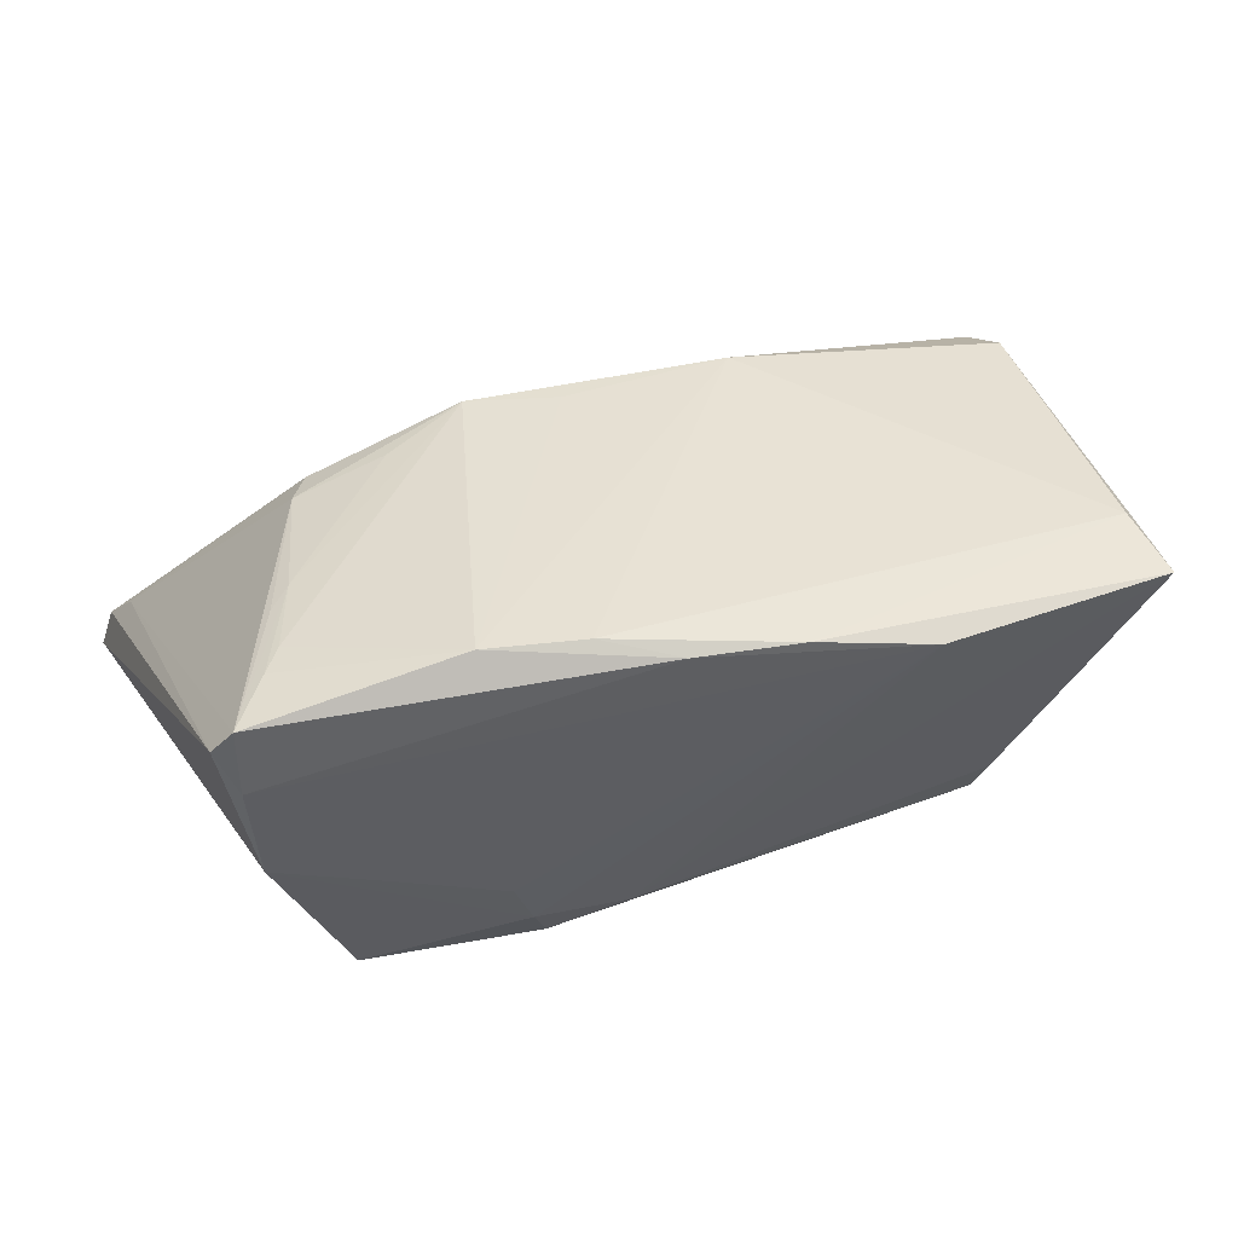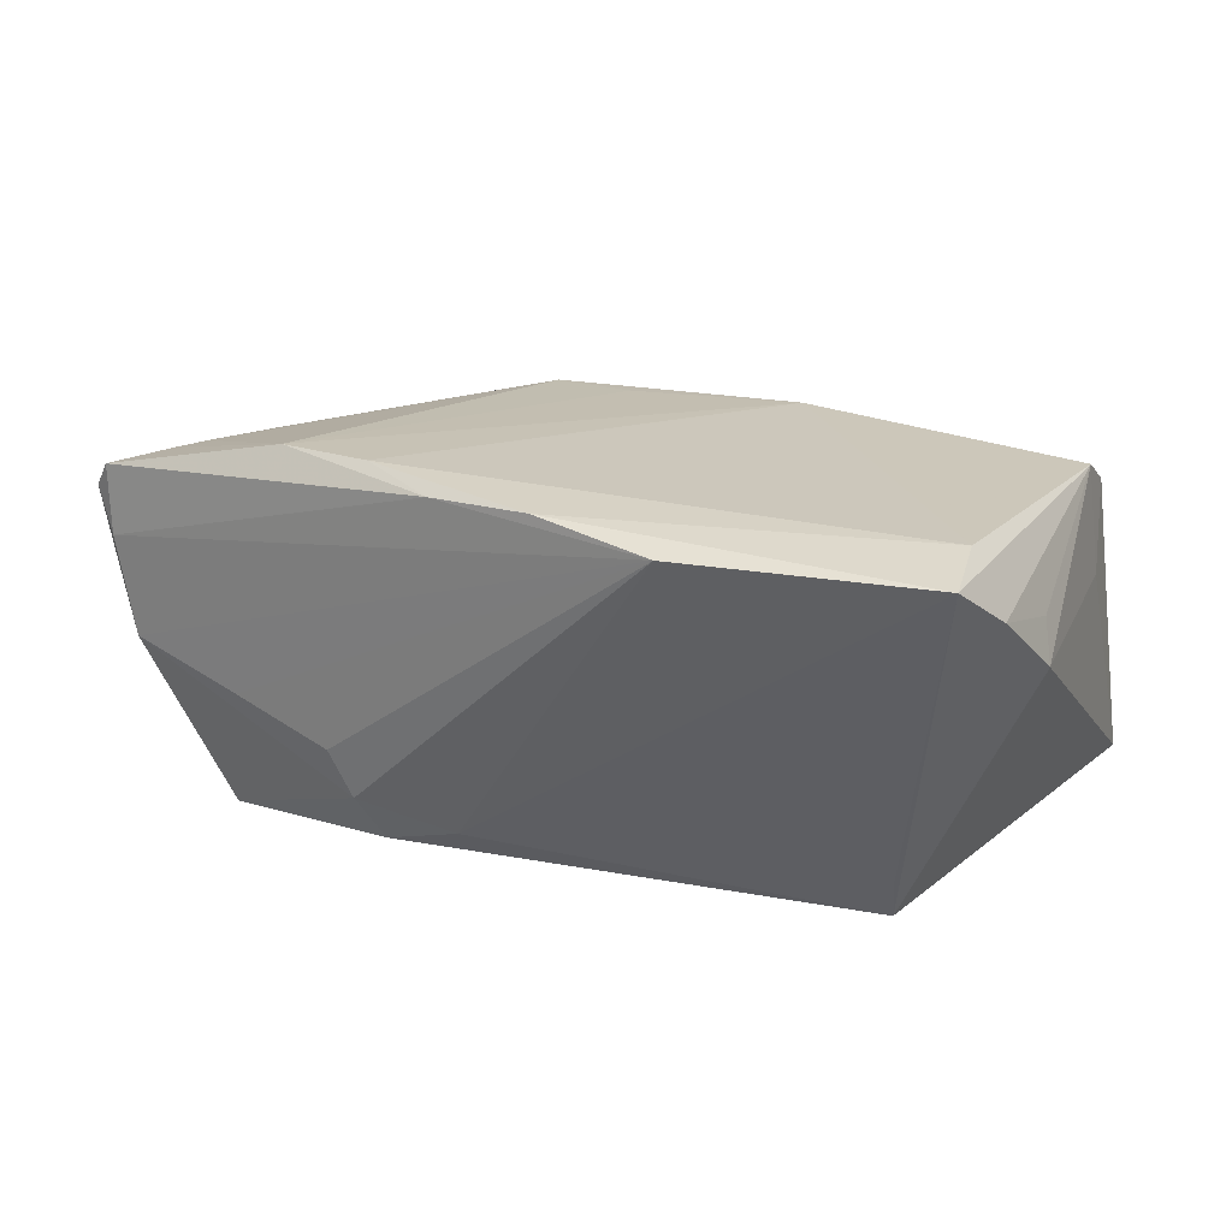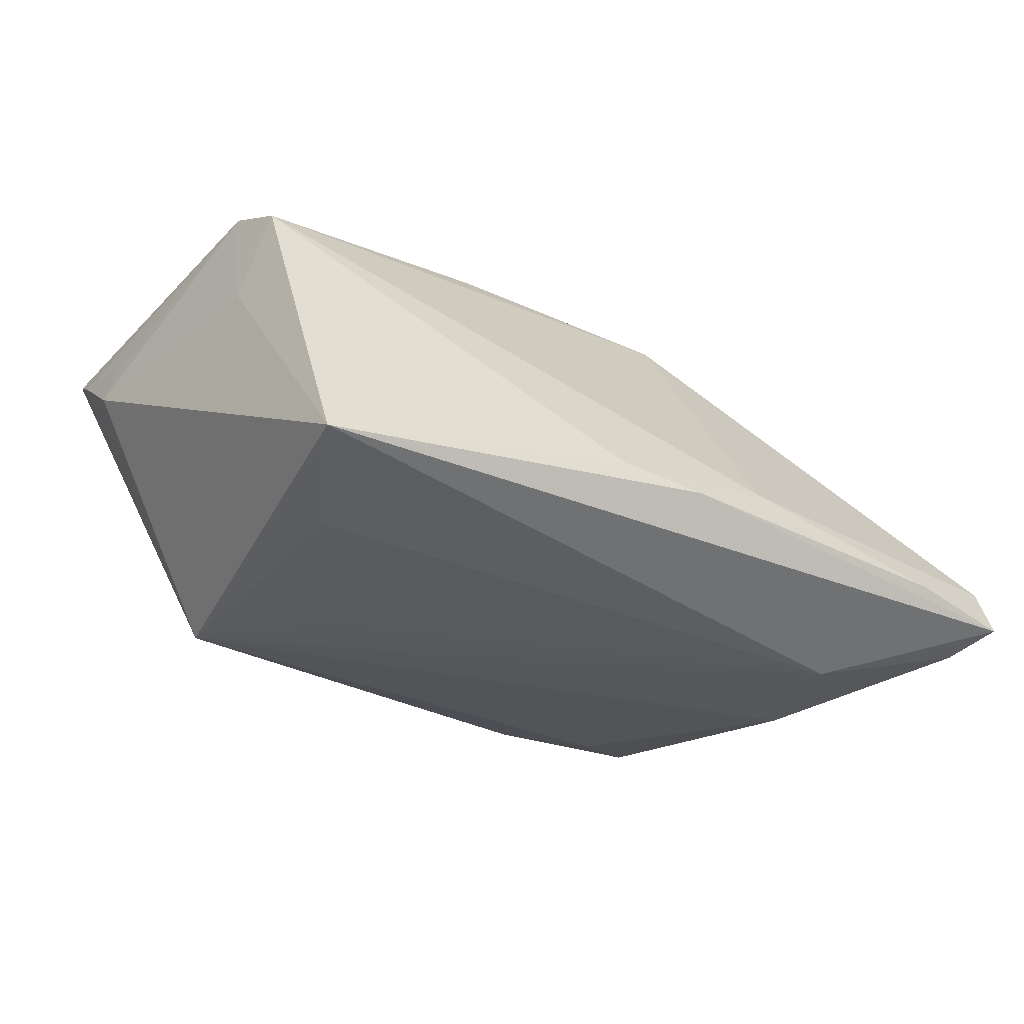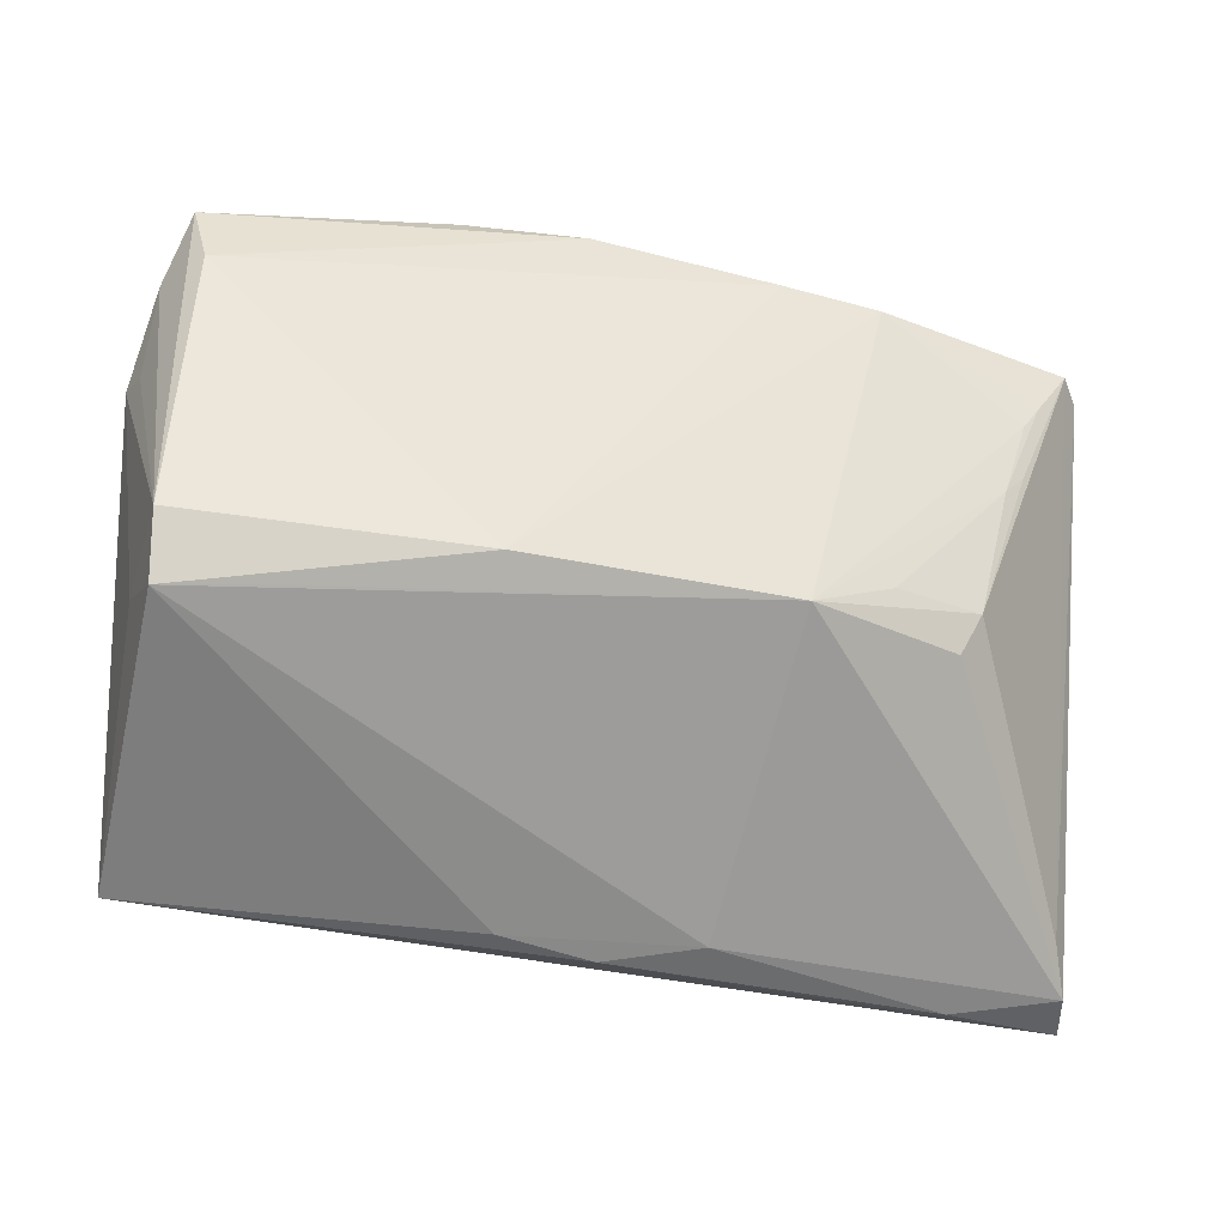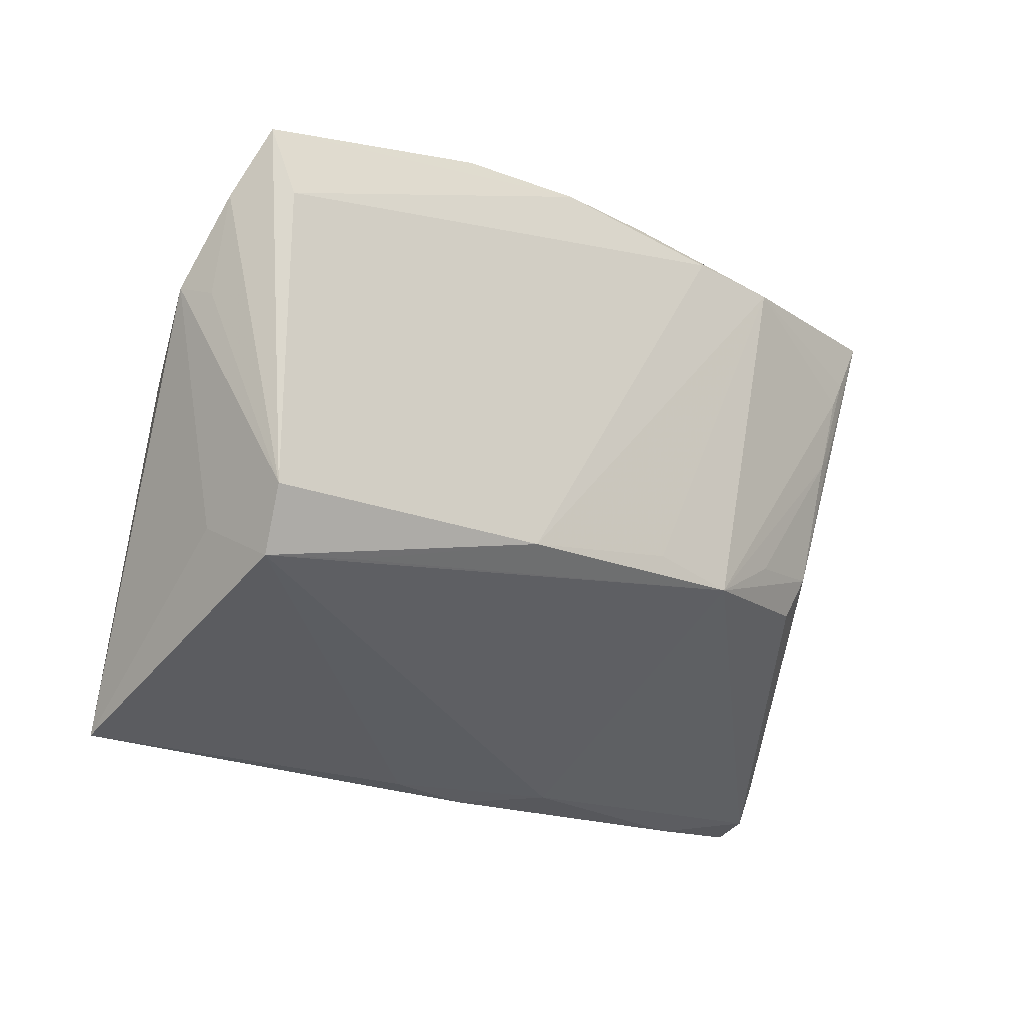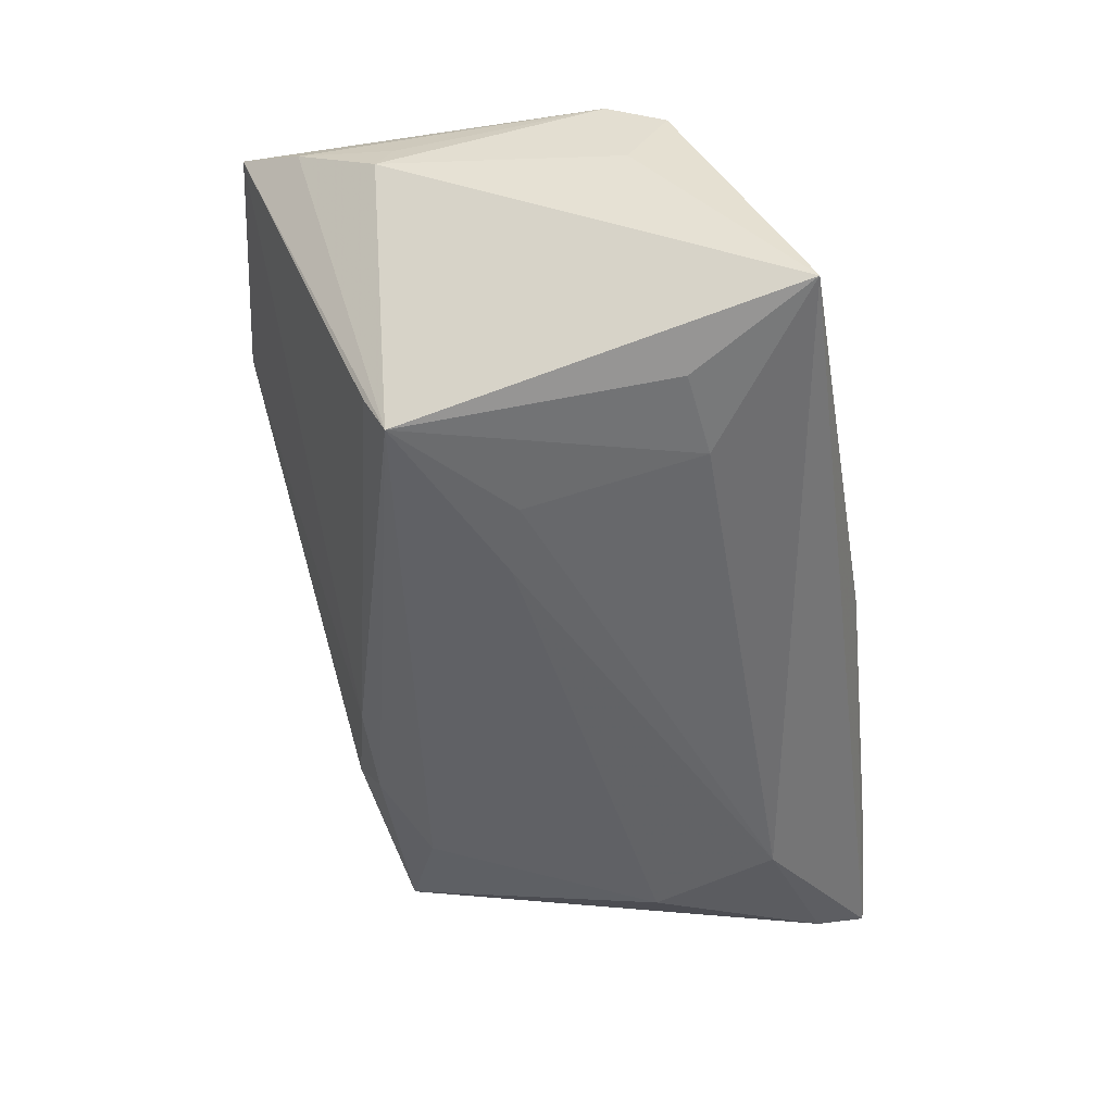
<metadata>
{"format":"obj","ext":"obj","renderer":"f3d","projection":"perspective","resolution":1024,"background":"white","views":[{"elev":36.8,"azim":161.4,"up":"+Z"},{"elev":15.7,"azim":-153.6,"up":"+Z"},{"elev":-26.9,"azim":-37.0,"up":"+Z"},{"elev":-36.1,"azim":-15.2,"up":"+Y"},{"elev":-16.5,"azim":-41.4,"up":"+Y"},{"elev":-50.2,"azim":-83.8,"up":"+Z"}]}
</metadata>
<code>
v 0.03718 0.03109 -0.006852
v 0.04902 0.02517 0.02212
v 0.04167 0.02533 -0.0235
v 0.02742 0.03319 0.02597
v 0.06148 -0.04009 -0.01782
v 0.05749 -0.03343 -0.007064
v -0.01087 -0.03956 -0.01193
v 0.01398 -0.03928 -0.008981
v 0.02365 0.03158 -0.01198
v -0.0348 -0.02254 -0.02496
v 0.03592 -0.01363 0.02059
v 0.01848 0.0267 -0.02416
v 0.04659 0.02153 0.02257
v 0.003603 -0.01156 0.02698
v -0.05681 0.0355 0.01846
v -0.05511 0.02621 0.02122
v 0.02671 -0.008864 0.02488
v 0.05221 0.03047 -0.001408
v -0.05633 -0.0207 0.0194
v -0.02046 0.003409 -0.02703
v -0.06018 0.0144 0.0112
v 0.03102 0.0211 -0.02512
v -0.01935 -0.01407 0.02687
v -0.04504 0.01861 -0.02172
v 0.01466 0.0348 0.02551
v -0.008928 0.03944 0.02266
v 0.05985 -0.03857 -0.01184
v -0.05708 -0.01262 0.02282
v 0.04311 0.01054 0.02264
v 0.05384 0.0322 0.01187
v -0.04395 -0.01934 0.021
v -0.04603 -0.02063 -0.02413
v 0.03704 -0.02689 -0.02652
v 0.001555 -0.04079 -0.01317
v 0.05402 0.03265 0.02101
v 0.05877 -0.0332 -0.02051
v 0.04771 -0.01663 -0.02525
v 0.03874 -0.007987 0.02164
v -0.03004 0.001294 -0.02674
v -0.05572 -0.03693 -0.02013
v 0.04599 0.01375 0.02183
v -0.05774 -0.01535 0.008655
v 0.05657 0.03117 0.01781
v -0.02469 0.04079 0.01947
v 0.04571 -0.04079 -0.01493
v -0.05952 0.02717 0.01345
v -0.0441 0.01579 -0.02703
v 0.04386 -0.009768 -0.02703
v -0.06148 0.01631 0.005919
v 0.007731 0.02762 -0.02152
v 0.01558 -0.01436 0.02703
v 0.02092 0.03019 -0.01822
v 0.004805 0.03819 0.02287
f 18 43 5
f 5 34 40
f 45 34 5
f 8 51 19
f 34 45 8
f 23 25 16
f 4 25 23
f 2 35 4
f 43 18 30
f 30 35 43
f 30 18 44
f 49 40 42
f 42 40 19
f 7 40 34
f 19 40 7
f 34 8 7
f 7 8 19
f 44 50 15
f 53 30 44
f 35 30 53
f 4 35 53
f 53 25 4
f 19 51 31
f 31 23 19
f 51 23 31
f 19 23 28
f 28 23 16
f 16 15 28
f 49 42 28
f 28 42 19
f 28 15 46
f 14 51 4
f 4 23 14
f 14 23 51
f 44 18 1
f 1 9 44
f 52 50 44
f 44 9 52
f 52 18 3
f 52 1 18
f 9 1 52
f 12 52 3
f 50 52 12
f 36 48 3
f 36 18 5
f 3 18 36
f 24 15 50
f 26 53 44
f 25 53 26
f 44 15 26
f 16 25 26
f 26 15 16
f 21 46 49
f 49 28 21
f 21 28 46
f 41 38 35
f 5 43 27
f 27 45 5
f 51 8 27
f 27 8 45
f 43 35 6
f 35 38 6
f 6 27 43
f 50 12 47
f 47 24 50
f 49 46 47
f 47 40 49
f 46 15 47
f 15 24 47
f 48 36 37
f 35 2 29
f 29 41 35
f 38 41 29
f 11 38 51
f 51 27 11
f 11 6 38
f 27 6 11
f 48 47 22
f 22 47 12
f 3 48 22
f 22 12 3
f 48 37 33
f 40 10 33
f 33 37 36
f 5 40 33
f 33 36 5
f 32 10 40
f 40 47 32
f 32 47 10
f 51 29 13
f 13 29 2
f 4 51 13
f 13 2 4
f 51 38 17
f 17 29 51
f 38 29 17
f 10 47 39
f 39 33 10
f 20 39 47
f 33 39 20
f 20 47 48
f 48 33 20

</code>
